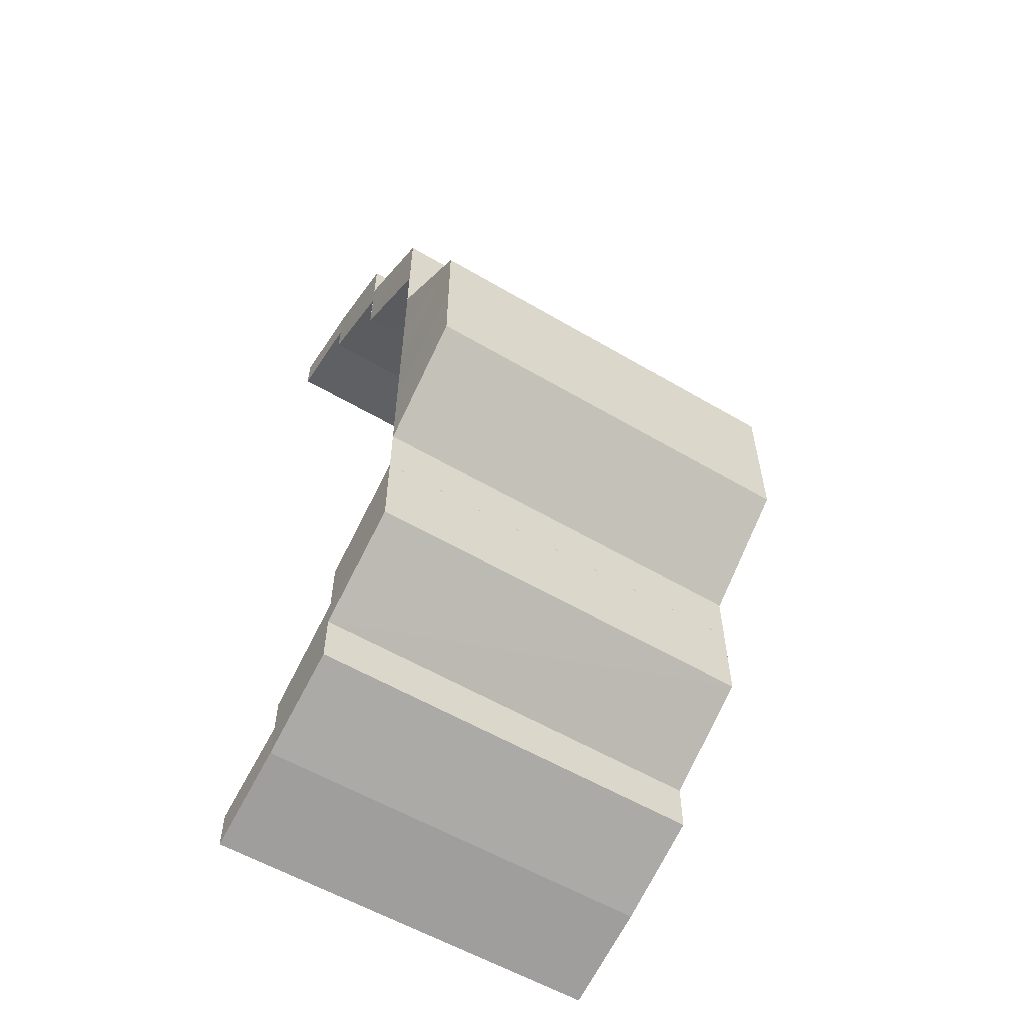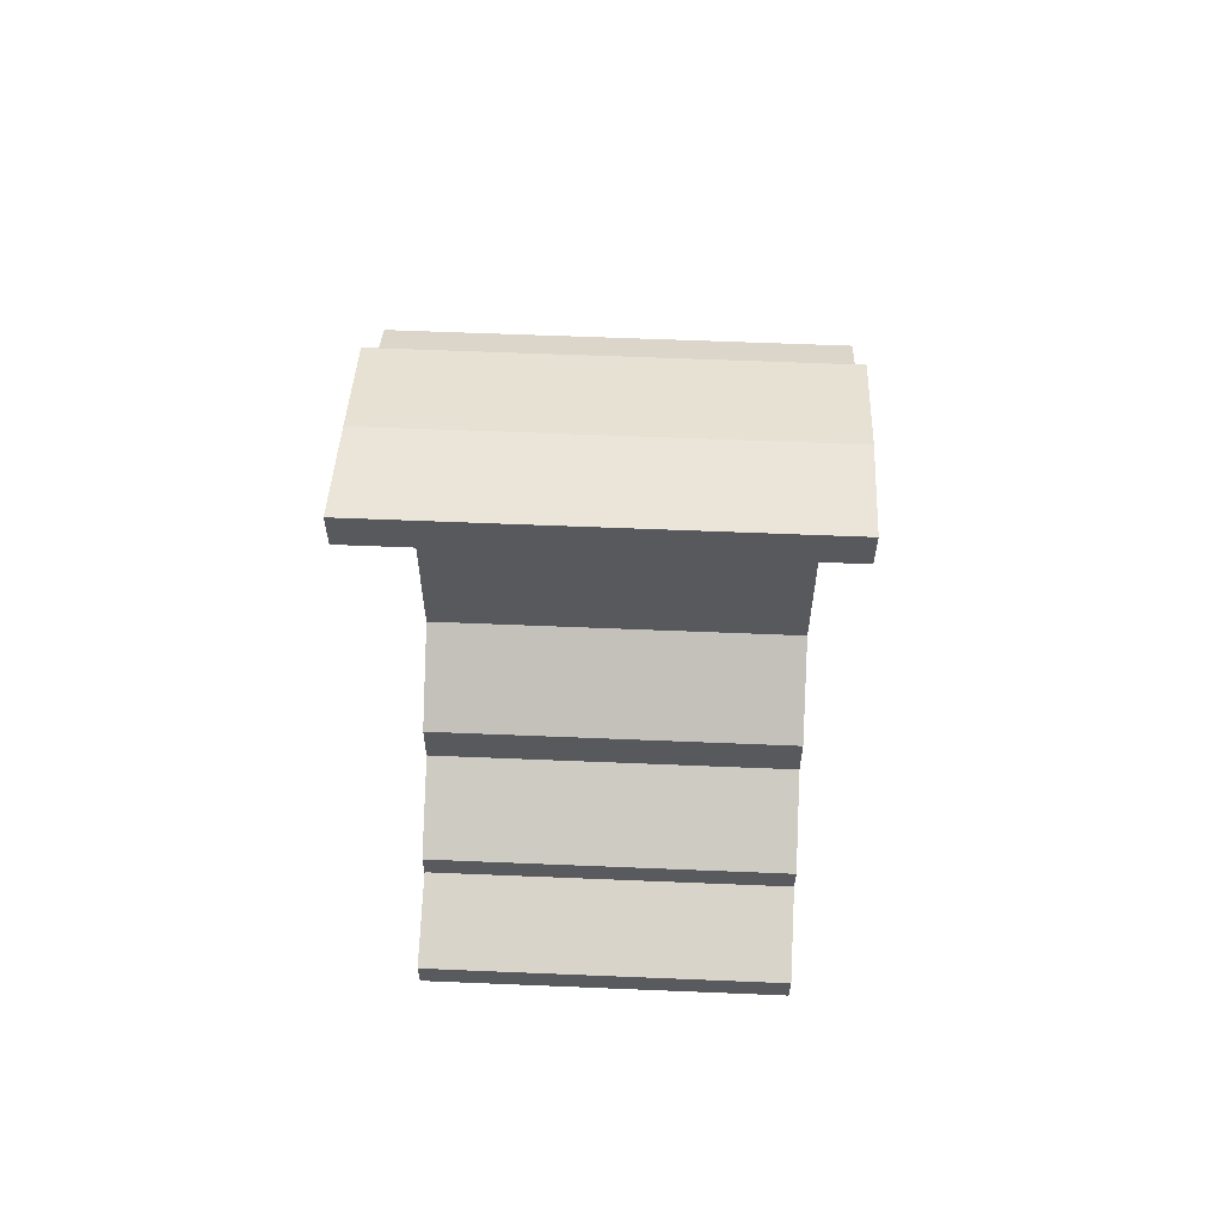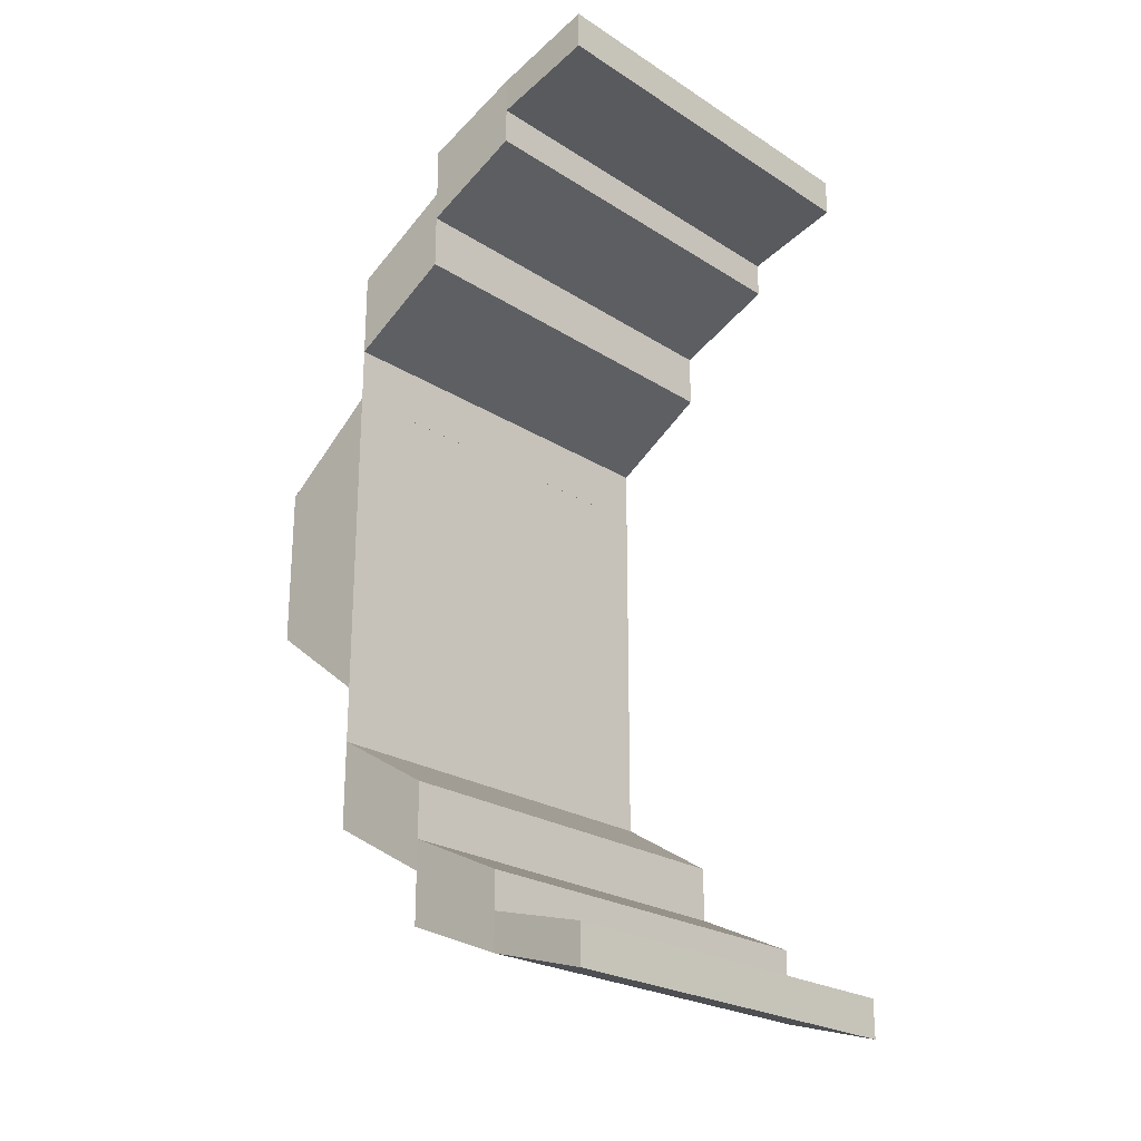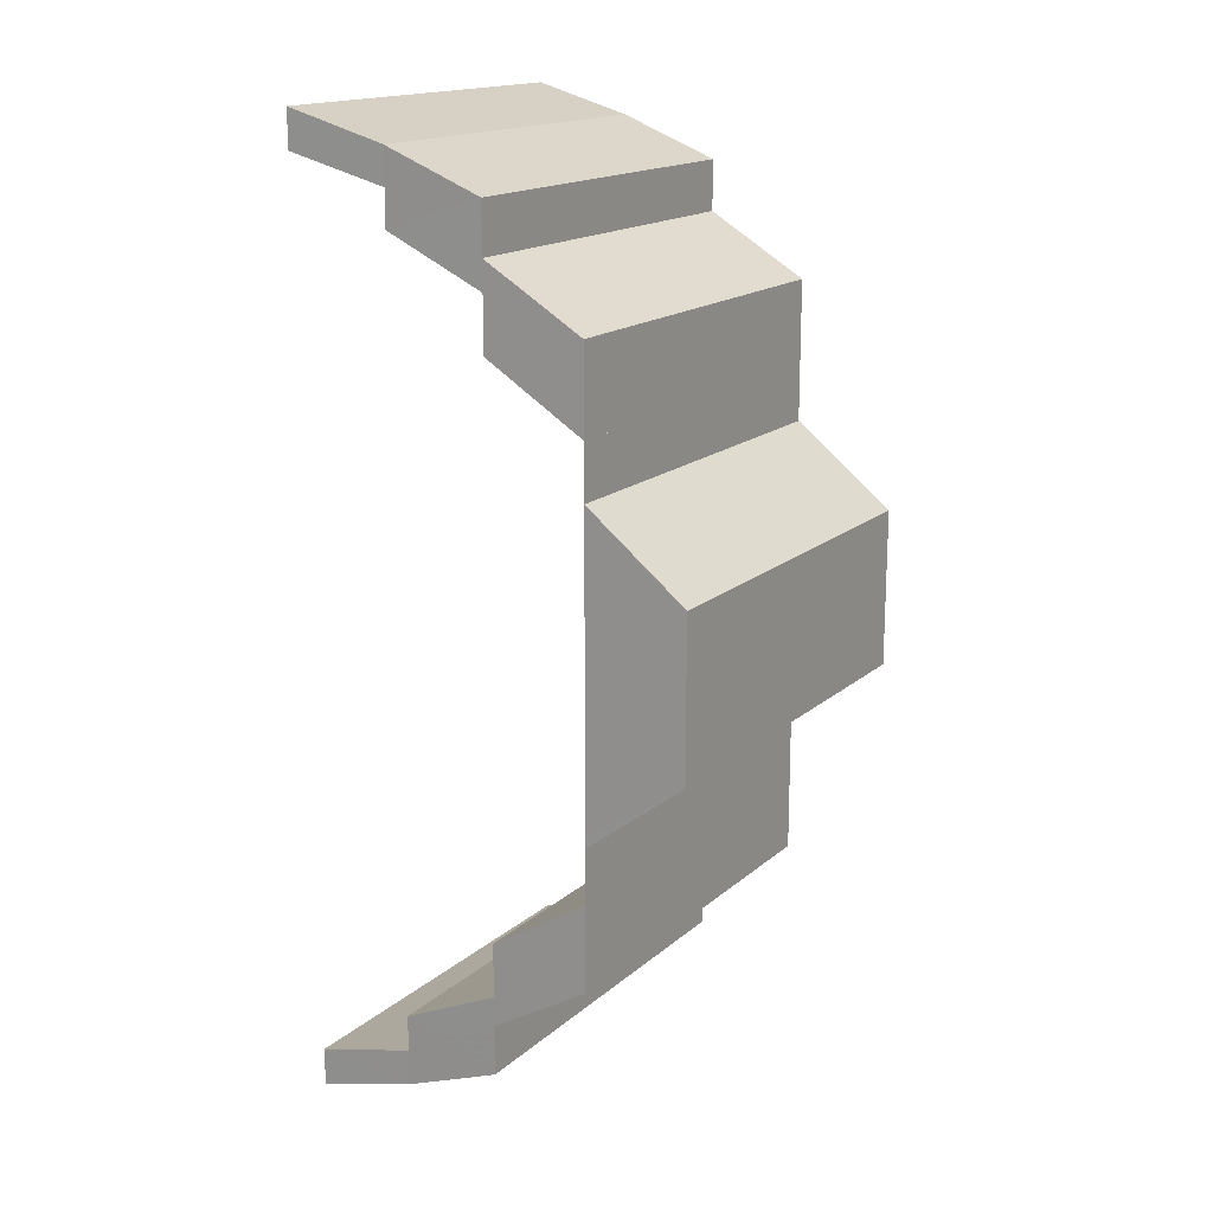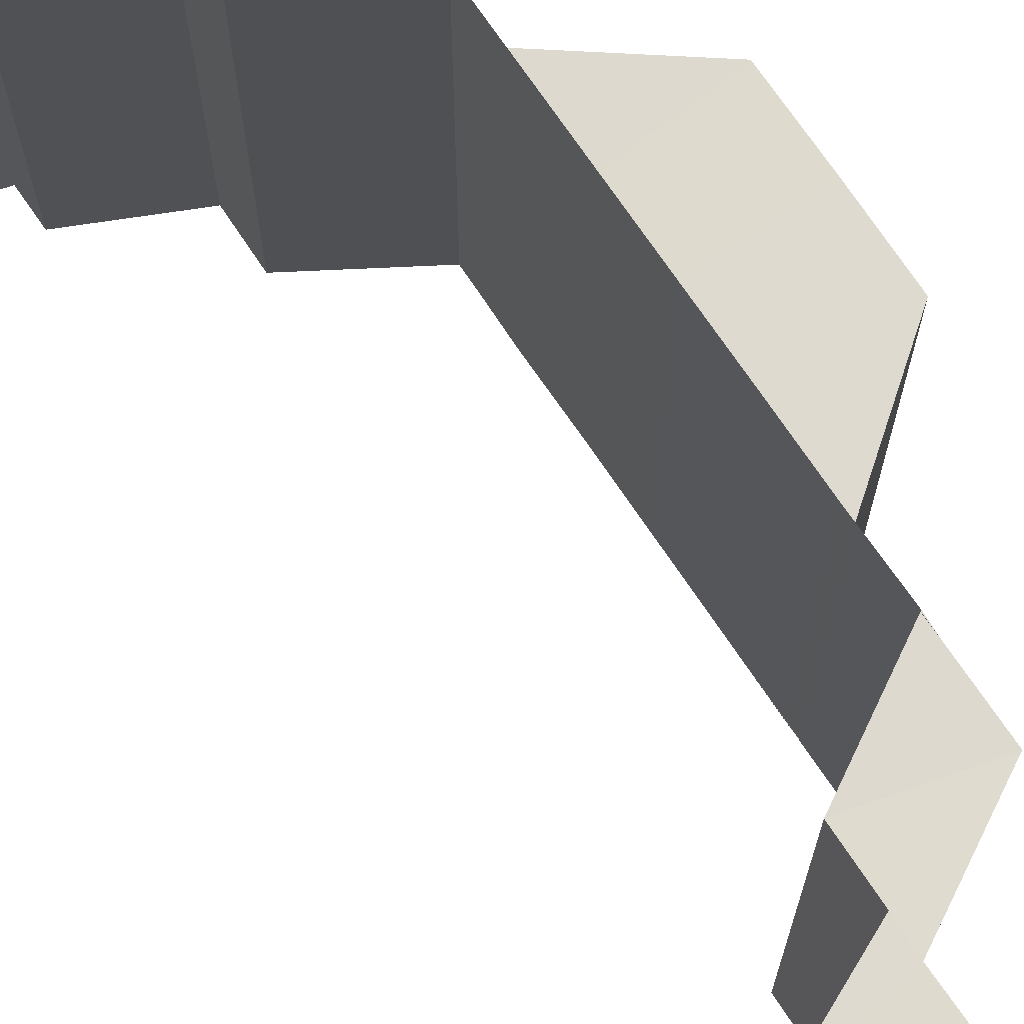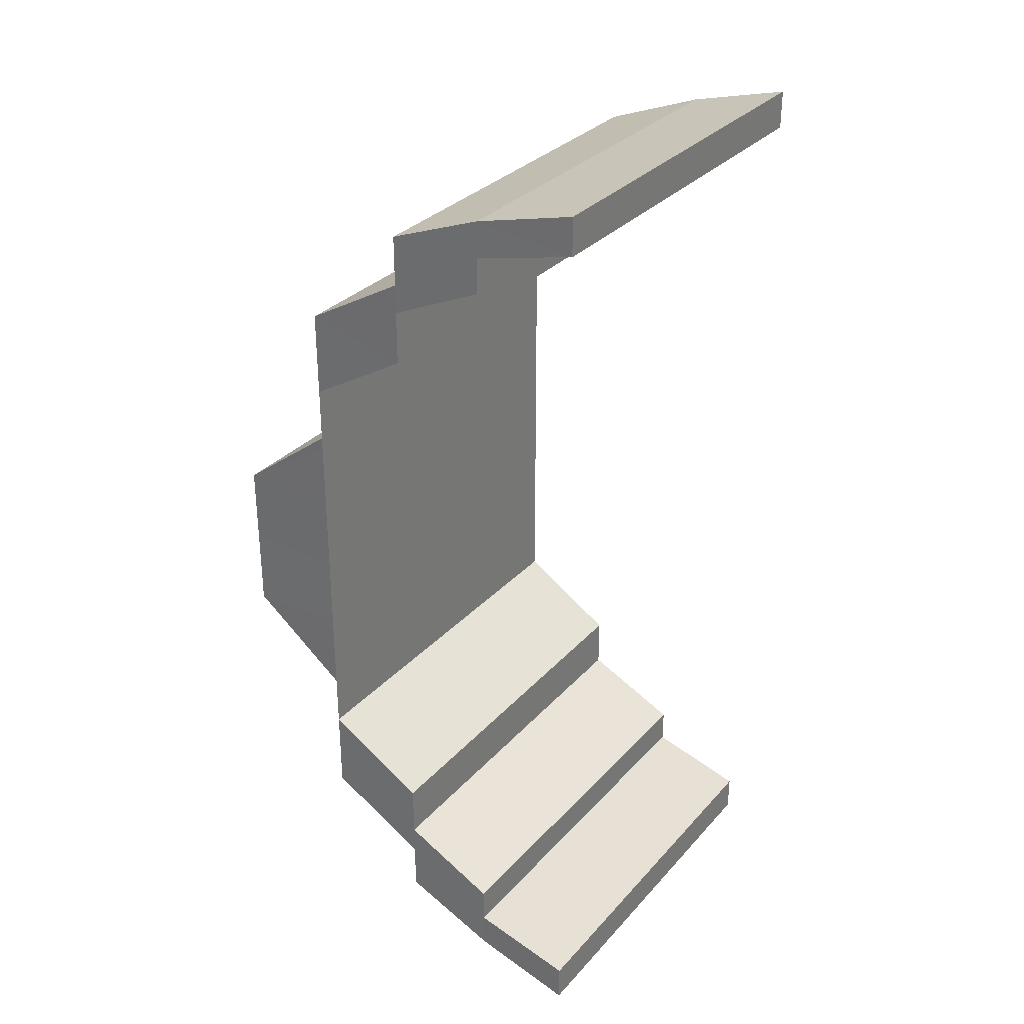
<metadata>
{"format":"obj","ext":"obj","renderer":"f3d","projection":"perspective","resolution":1024,"background":"white","views":[{"elev":-57.4,"azim":58.6,"up":"+Z"},{"elev":60.2,"azim":-87.6,"up":"+Z"},{"elev":-23.8,"azim":-136.5,"up":"+Z"},{"elev":16.6,"azim":31.7,"up":"+Z"},{"elev":71.0,"azim":-33.7,"up":"+Y"},{"elev":31.4,"azim":-145.7,"up":"+Z"}]}
</metadata>
<code>
o 11664
v 2245 1879 19.01
v 2245 1879 19.01
v 2245 1879 19.01
v 2245 1879 19.01
v 2245 1879 19.01
v 2245 1879 19.01
v 2245 1879 19
v 2245 1879 19.01
v 2245 1879 19
v 2245 1879 19
v 2245 1879 19
v 2245 1879 19.01
v 2245 1879 19.01
v 2245 1879 19.01
v 2245 1879 19.01
v 2245 1879 19
v 2245 1879 18.99
v 2245 1879 19
v 2245 1879 19.01
v 2245 1879 19.01
v 2245 1879 19.01
v 2245 1879 19.01
v 2245 1879 19.01
v 2245 1879 19.01
v 2245 1879 18.99
v 2245 1879 18.99
v 2245 1879 18.99
v 2245 1879 19
v 2245 1879 19
v 2245 1879 19
v 2245 1879 18.99
v 2245 1879 19
v 2245 1879 19
v 2245 1879 19
v 2245 1879 19.01
v 2245 1879 19.01
v 2245 1879 19.01
v 2245 1879 19.01
v 2245 1879 19.01
v 2245 1879 19.01
v 2245 1879 19.01
v 2245 1879 19.01
v 2245 1879 19.01
v 2245 1879 19.01
v 2245 1879 19.01
v 2245 1879 19.01
v 2245 1879 19.01
v 2245 1879 19
v 2245 1879 19
v 2245 1879 19
v 2245 1879 19
v 2245 1879 19
v 2245 1879 19
v 2245 1879 18.99
v 2245 1879 18.99
v 2245 1879 18.99
v 2245 1879 19.01
v 2245 1879 19
v 2245 1879 19.01
v 2245 1879 19
v 2245 1879 19
v 2245 1879 19
v 2245 1879 18.98
v 2245 1879 18.98
v 2245 1879 18.99
v 2245 1879 18.98
v 2245 1879 18.97
v 2245 1879 19
v 2245 1879 19
v 2245 1879 18.99
v 2245 1879 18.99
v 2245 1879 18.99
v 2245 1879 18.97
v 2245 1879 18.97
v 2245 1879 18.97
v 2245 1879 18.98
v 2245 1879 18.96
v 2245 1879 18.97
v 2245 1879 18.97
v 2245 1879 18.95
v 2245 1879 18.96
v 2245 1879 18.96
v 2245 1879 18.99
v 2245 1879 18.99
v 2245 1879 18.99
v 2245 1879 18.98
v 2245 1879 18.99
v 2245 1879 18.98
v 2245 1879 18.98
v 2245 1879 18.97
v 2245 1879 18.98
v 2245 1879 18.97
v 2245 1879 18.97
v 2245 1879 18.97
v 2245 1879 18.97
v 2245 1879 18.97
v 2245 1879 18.96
v 2245 1879 18.97
v 2245 1879 18.97
v 2245 1879 18.98
v 2245 1879 18.97
v 2245 1879 18.96
v 2245 1879 18.96
v 2245 1879 18.95
v 2245 1879 18.95
v 2245 1879 18.95
v 2245 1879 18.95
v 2245 1879 18.95
v 2245 1879 18.95
v 2245 1879 18.94
v 2245 1879 18.96
v 2245 1879 18.95
v 2245 1879 18.96
v 2245 1879 18.97
v 2245 1879 18.97
v 2245 1879 18.97
v 2245 1879 18.96
v 2245 1879 18.95
v 2245 1879 18.97
v 2245 1879 18.97
v 2245 1879 18.98
v 2245 1879 18.97
v 2245 1879 18.97
v 2245 1879 18.97
v 2245 1879 18.97
v 2245 1879 18.96
v 2245 1879 18.95
v 2245 1879 18.96
v 2245 1879 18.96
v 2245 1879 18.95
v 2245 1879 18.95
v 2245 1879 18.94
v 2245 1879 18.95
v 2245 1879 18.94
v 2245 1879 18.95
v 2245 1879 18.94
v 2245 1879 18.94
v 2245 1879 18.94
v 2245 1879 18.93
v 2245 1879 18.94
v 2245 1879 18.94
v 2245 1879 18.93
v 2245 1879 18.94
v 2245 1879 18.95
v 2245 1879 18.93
v 2245 1879 18.93
v 2245 1879 18.93
v 2245 1879 18.94
v 2245 1879 18.93
v 2245 1879 18.93
v 2245 1879 18.92
v 2245 1879 18.92
v 2245 1879 18.92
v 2245 1879 18.92
v 2245 1879 18.92
v 2245 1879 18.93
v 2245 1879 18.92
v 2245 1879 18.92
v 2245 1879 18.92
v 2245 1879 18.92
v 2245 1879 18.93
v 2245 1879 18.93
v 2245 1879 18.93
v 2245 1879 18.92
v 2245 1879 18.93
v 2245 1879 18.93
v 2245 1879 18.93
v 2245 1879 18.94
v 2245 1879 18.93
v 2245 1879 18.93
v 2245 1879 18.94
v 2245 1879 18.94
v 2245 1879 18.94
v 2245 1879 18.93
v 2245 1879 18.94
v 2245 1879 18.93
v 2245 1879 18.94
v 2245 1879 18.95
v 2245 1879 18.93
v 2245 1879 18.93
v 2245 1879 18.93
v 2245 1879 18.93
v 2245 1879 18.93
v 2245 1879 18.92
v 2245 1879 18.92
v 2245 1879 18.93
v 2245 1879 18.92
v 2245 1879 18.92
v 2245 1879 18.92
v 2245 1879 18.93
v 2245 1879 18.93
v 2245 1879 18.93
v 2245 1879 18.93
v 2245 1879 18.93
v 2245 1879 18.93
v 2245 1879 18.92
v 2245 1879 18.92
v 2245 1879 18.92
v 2245 1879 18.92
v 2245 1879 18.92
f 1 2 3
f 4 5 6
f 7 8 5
f 9 7 4
f 10 11 7
f 12 10 4
f 13 12 14
f 15 16 9
f 11 17 18
f 19 15 20
f 20 21 22
f 23 19 24
f 17 25 26
f 27 26 18
f 26 28 29
f 30 31 27
f 16 30 32
f 32 33 34
f 35 36 37
f 36 38 39
f 39 40 41
f 14 42 41
f 43 44 42
f 45 46 42
f 47 48 40
f 49 50 48
f 51 52 49
f 53 54 50
f 55 56 54
f 57 58 47
f 57 59 46
f 58 60 59
f 61 62 57
f 63 64 55
f 65 63 55
f 66 67 64
f 68 65 53
f 68 69 60
f 65 70 69
f 71 72 68
f 67 73 74
f 74 75 76
f 73 77 78
f 78 79 75
f 77 80 81
f 81 82 79
f 83 84 85
f 83 86 87
f 86 88 87
f 89 90 86
f 91 92 88
f 90 93 94
f 94 95 88
f 92 96 95
f 96 97 98
f 95 99 100
f 98 101 99
f 102 103 101
f 104 105 103
f 106 107 104
f 108 106 104
f 109 110 107
f 111 108 102
f 108 112 113
f 111 113 114
f 115 114 116
f 117 118 111
f 93 117 115
f 119 120 121
f 122 123 119
f 124 125 120
f 123 126 124
f 126 127 128
f 128 129 125
f 130 131 129
f 130 132 133
f 132 134 133
f 135 136 132
f 137 138 134
f 136 139 140
f 140 141 134
f 138 142 141
f 141 143 144
f 139 145 146
f 146 147 148
f 145 149 150
f 149 151 152
f 151 153 154
f 152 155 156
f 157 158 155
f 159 157 160
f 161 154 162
f 163 164 161
f 165 162 166
f 167 166 168
f 169 170 167
f 171 168 172
f 173 174 171
f 175 176 173
f 173 177 178
f 174 179 177
f 180 181 179
f 180 182 165
f 182 183 181
f 184 185 183
f 186 187 180
f 187 188 182
f 188 189 190
f 142 191 192
f 191 159 193
f 150 193 192
f 193 194 195
f 196 197 198
f 199 200 197

</code>
